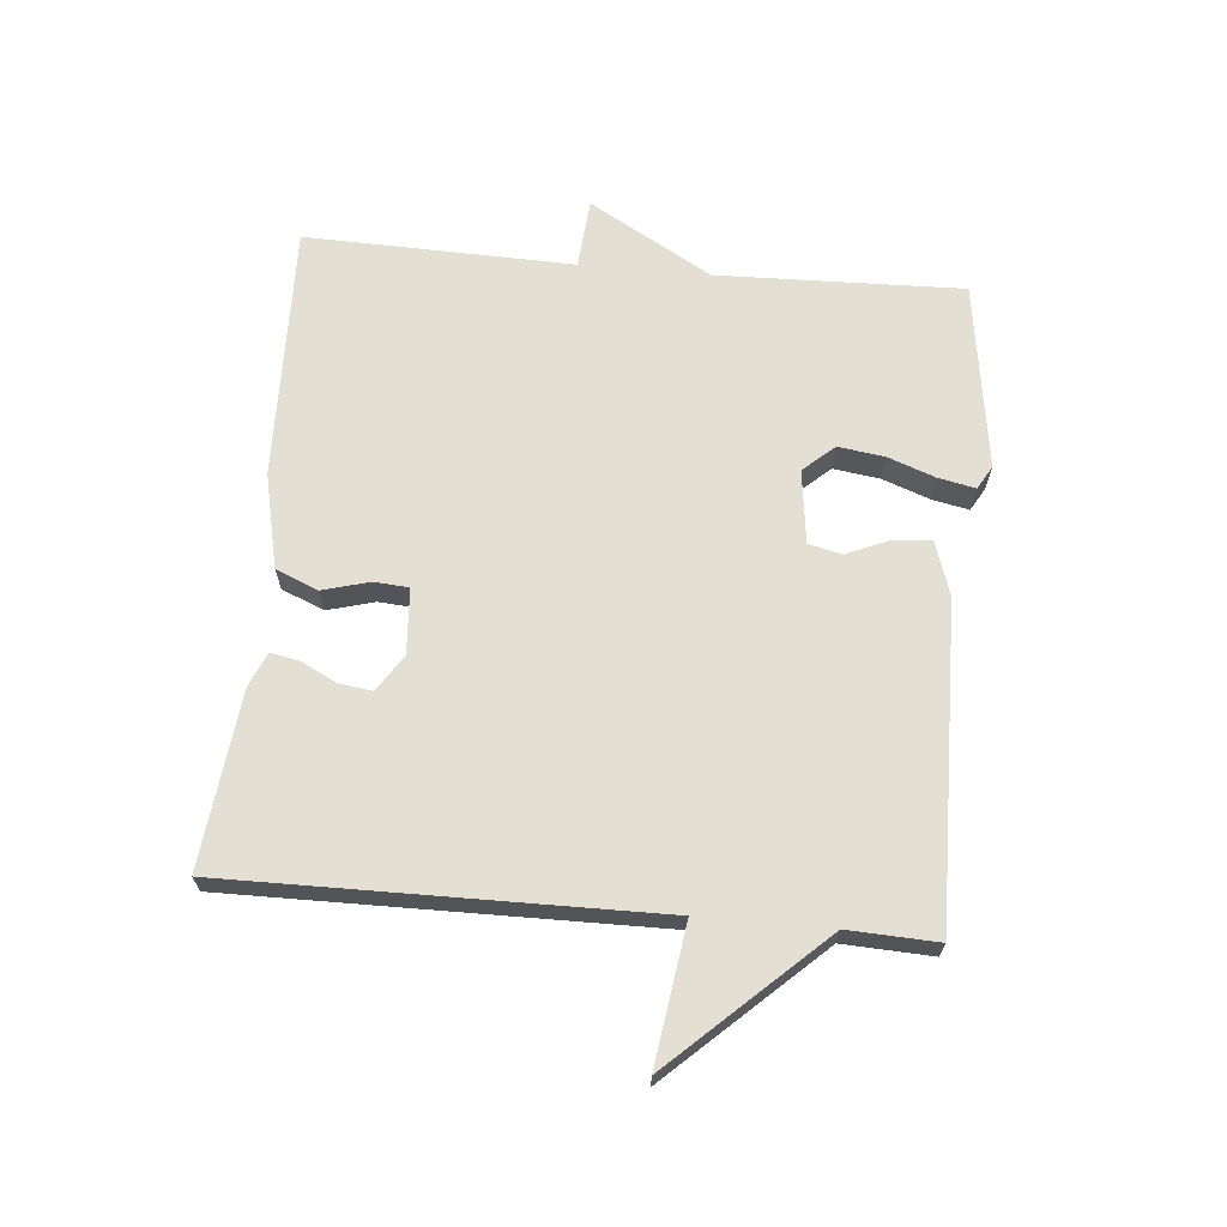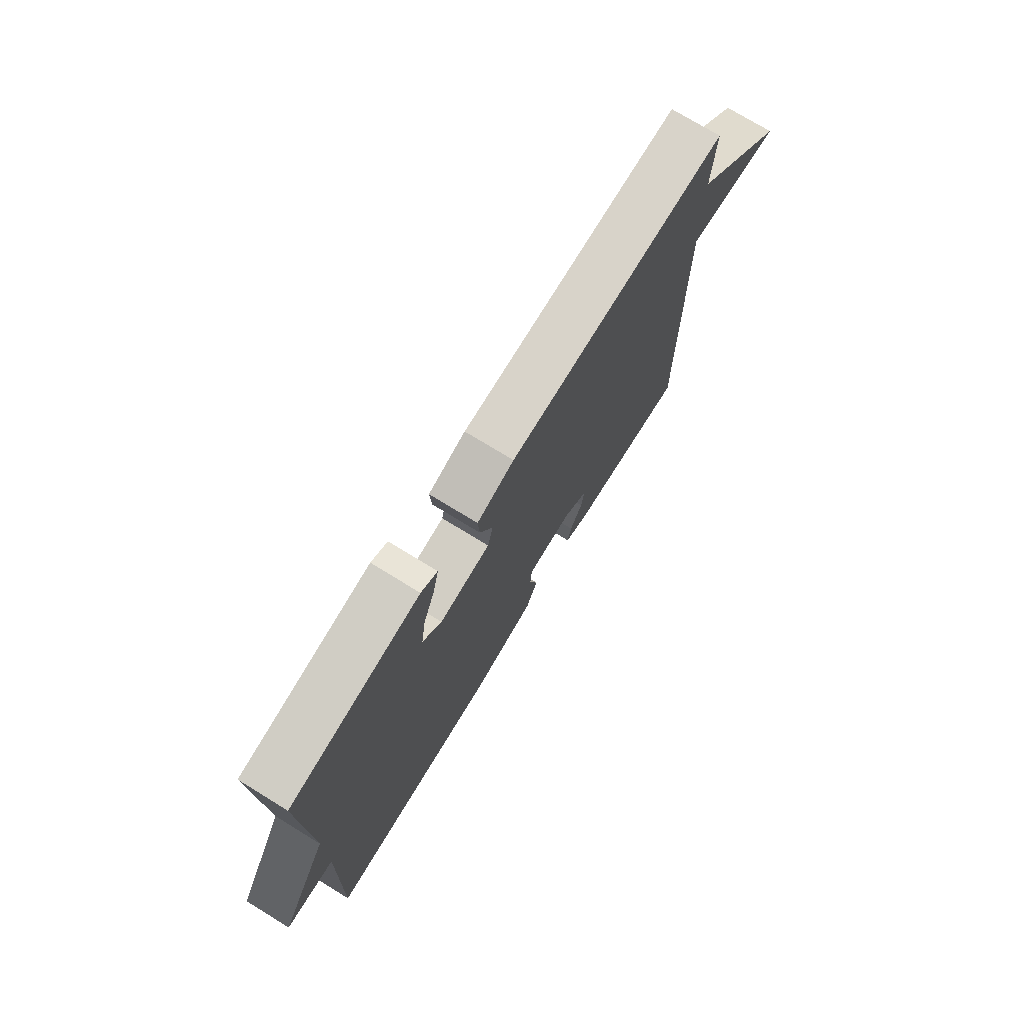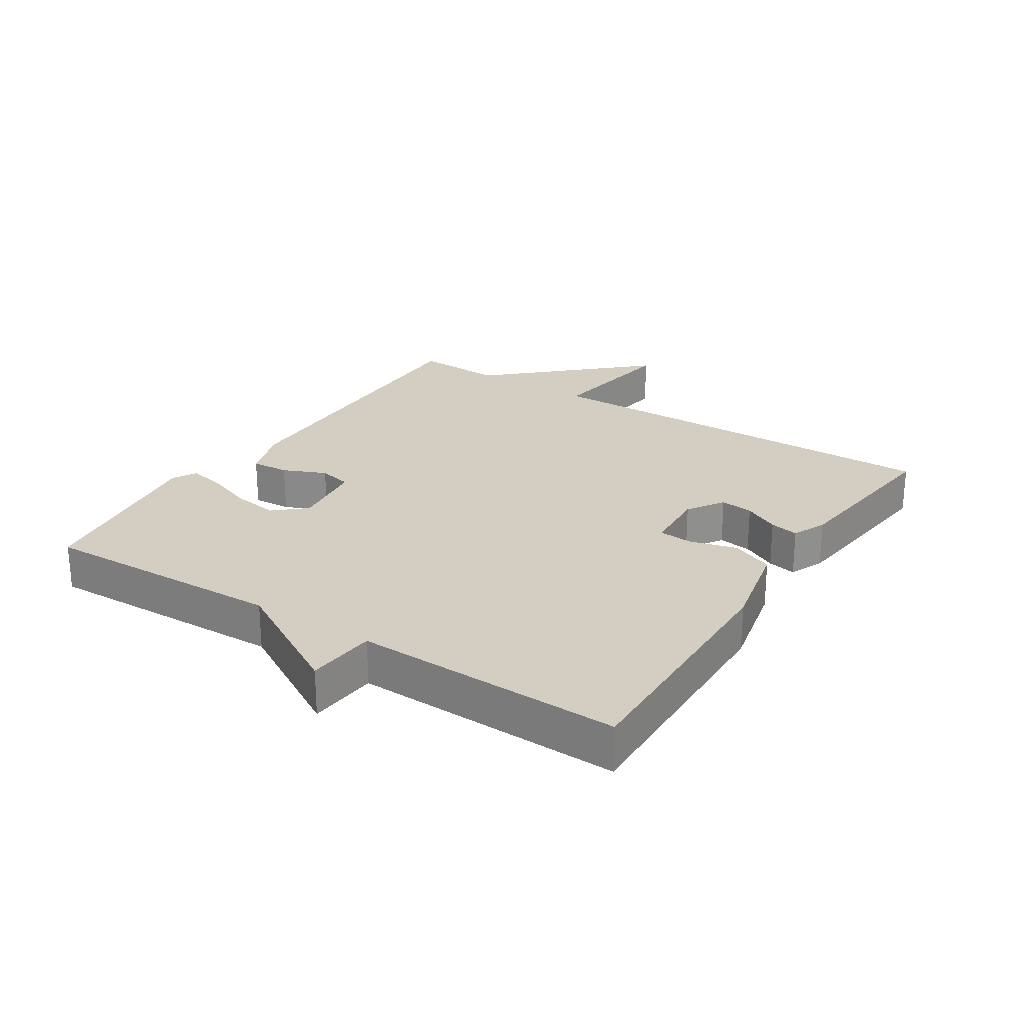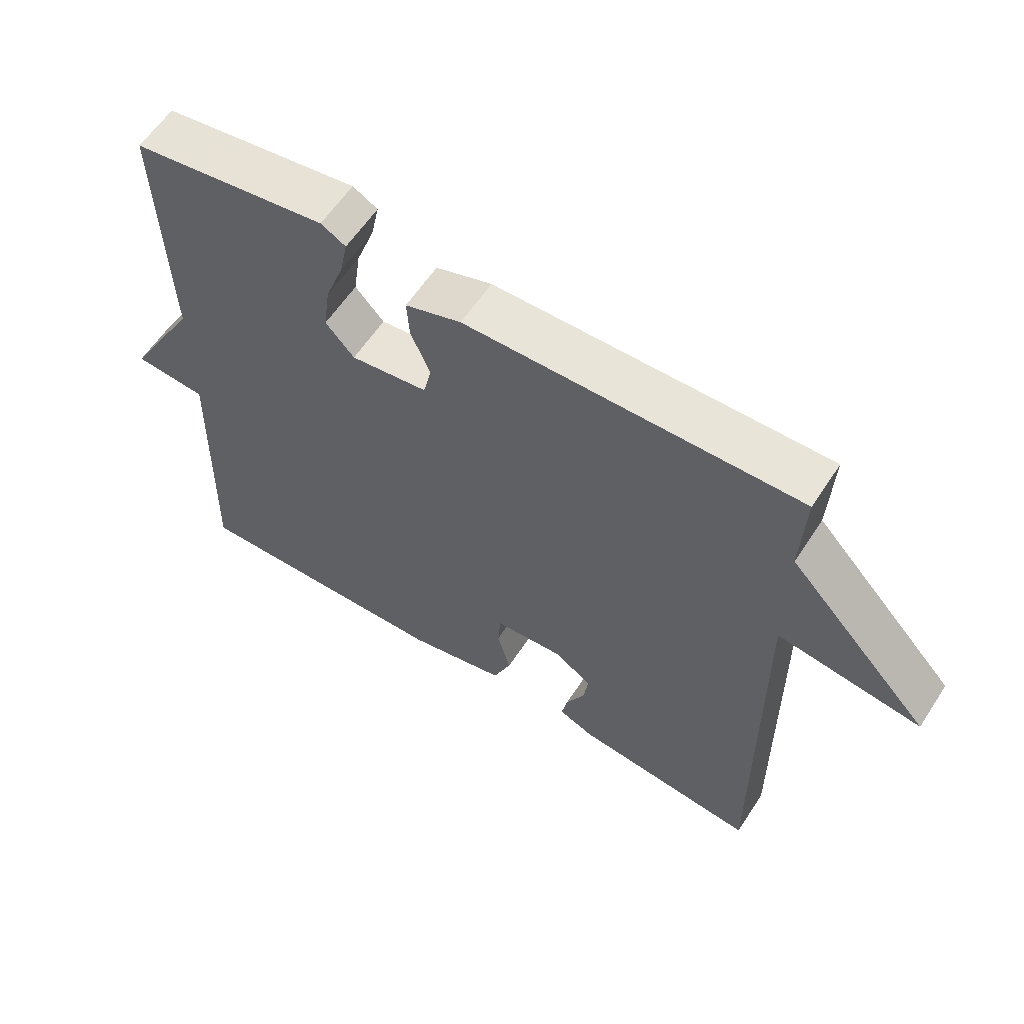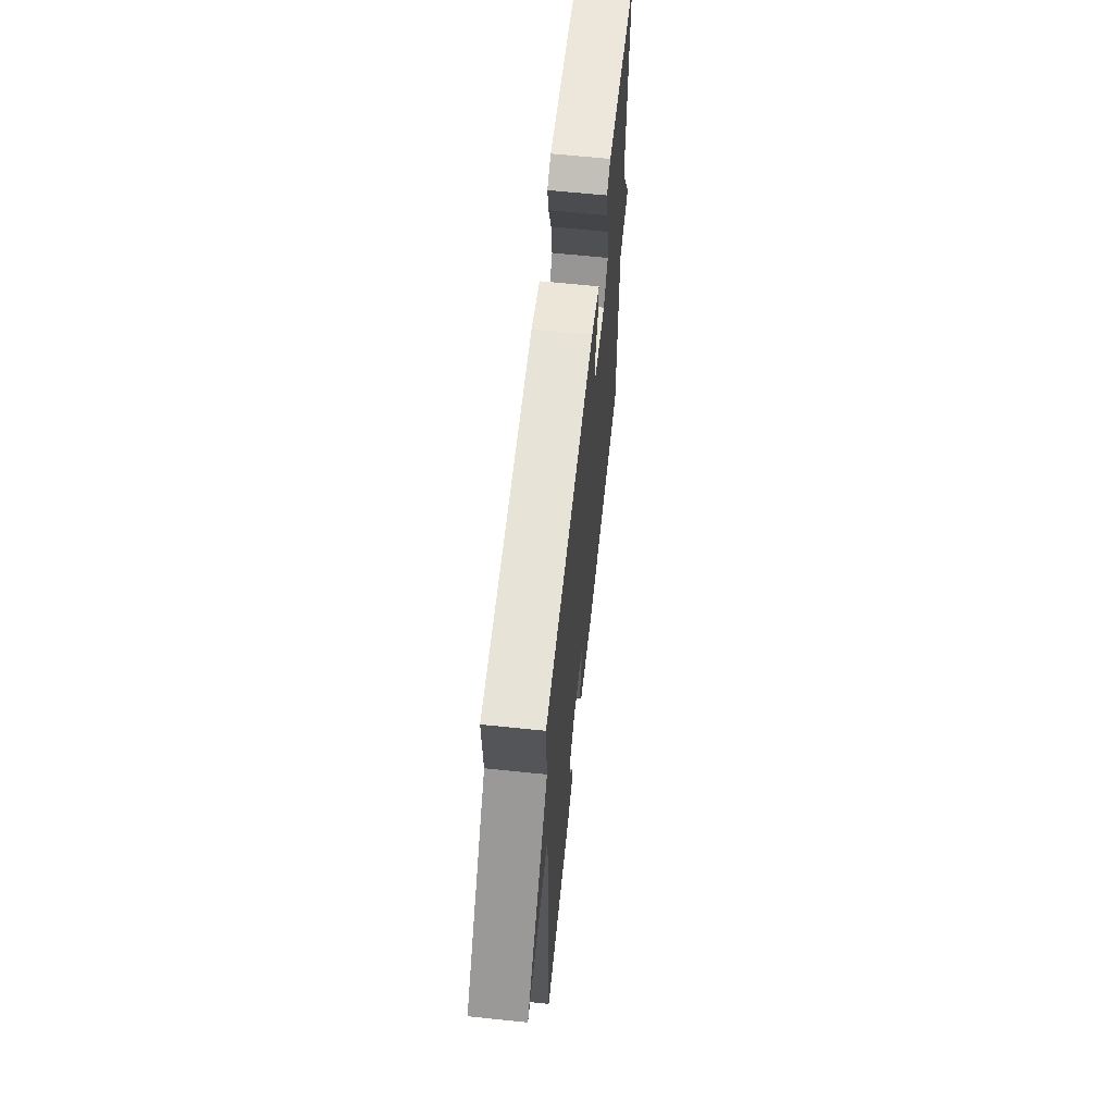
<metadata>
{"format":"obj","ext":"obj","renderer":"f3d","projection":"perspective","resolution":1024,"background":"white","views":[{"elev":66.6,"azim":-84.8,"up":"+Y"},{"elev":74.6,"azim":121.5,"up":"+Z"},{"elev":25.0,"azim":122.9,"up":"+Y"},{"elev":59.8,"azim":-147.0,"up":"+Z"},{"elev":63.3,"azim":-84.0,"up":"+Z"}]}
</metadata>
<code>
v 0.5 0.07 -0.5
v 0.102 0.07 -0.49
v -0.046 0.07 -0.457
v -0.073 0.07 -0.391
v -0.053 0.07 -0.318
v -0.057 0.07 -0.264
v -0.159 0.07 -0.257
v -0.216 0.07 -0.294
v -0.209 0.07 -0.346
v -0.181 0.07 -0.401
v -0.172 0.07 -0.446
v -0.225 0.07 -0.469
v -0.5 0.07 -0.5
v -0.494 0.07 0.161
v -0.709 0.07 0.13
v -0.494 0.07 0.361
v -0.5 0.07 0.5
v -0.002 0.07 0.491
v 0.082 0.07 0.463
v 0.078 0.07 0.404
v 0.049 0.07 0.337
v 0.061 0.07 0.285
v 0.176 0.07 0.27
v 0.219 0.07 0.318
v 0.209 0.07 0.39
v 0.182 0.07 0.464
v 0.17 0.07 0.522
v 0.207 0.07 0.543
v 0.5 0.07 0.5
v 0.489 0.07 0.118
v 0.598 0.07 -0.073
v 0.489 0.07 -0.082
v 0.5 0 -0.5
v 0.102 0 -0.49
v -0.046 0 -0.457
v -0.073 0 -0.391
v -0.053 0 -0.318
v -0.057 0 -0.264
v -0.159 0 -0.257
v -0.216 0 -0.294
v -0.209 0 -0.346
v -0.181 0 -0.401
v -0.172 0 -0.446
v -0.225 0 -0.469
v -0.5 0 -0.5
v -0.494 0 0.161
v -0.709 0 0.13
v -0.494 0 0.361
v -0.5 0 0.5
v -0.002 0 0.491
v 0.082 0 0.463
v 0.078 0 0.404
v 0.049 0 0.337
v 0.061 0 0.285
v 0.176 0 0.27
v 0.219 0 0.318
v 0.209 0 0.39
v 0.182 0 0.464
v 0.17 0 0.522
v 0.207 0 0.543
v 0.5 0 0.5
v 0.489 0 0.118
v 0.598 0 -0.073
v 0.489 0 -0.082
f 30 31 32
f 28 29 30
f 27 28 30
f 26 27 30
f 25 26 30
f 24 25 30 32
f 3 4 5
f 2 3 5
f 1 2 5
f 32 1 5
f 24 32 5
f 23 24 5
f 19 20 21
f 18 19 21
f 17 18 21
f 16 17 21
f 16 21 22
f 15 16 22
f 14 15 22
f 12 13 14
f 11 12 14
f 10 11 14
f 9 10 14
f 8 9 14
f 14 22 23
f 8 14 23
f 7 8 23
f 23 5 6
f 6 7 23
f 64 63 62
f 62 61 60
f 62 60 59
f 62 59 58
f 62 58 57
f 64 62 57 56
f 37 36 35
f 37 35 34
f 37 34 33
f 37 33 64
f 37 64 56
f 37 56 55
f 53 52 51
f 53 51 50
f 53 50 49
f 53 49 48
f 54 53 48
f 54 48 47
f 54 47 46
f 46 45 44
f 46 44 43
f 46 43 42
f 46 42 41
f 46 41 40
f 55 54 46
f 55 46 40
f 55 40 39
f 38 37 55
f 55 39 38
f 1 33 34 2
f 2 34 35 3
f 3 35 36 4
f 4 36 37 5
f 5 37 38 6
f 6 38 39 7
f 7 39 40 8
f 8 40 41 9
f 9 41 42 10
f 10 42 43 11
f 11 43 44 12
f 12 44 45 13
f 13 45 46 14
f 14 46 47 15
f 15 47 48 16
f 16 48 49 17
f 17 49 50 18
f 18 50 51 19
f 19 51 52 20
f 20 52 53 21
f 21 53 54 22
f 22 54 55 23
f 23 55 56 24
f 24 56 57 25
f 25 57 58 26
f 26 58 59 27
f 27 59 60 28
f 28 60 61 29
f 29 61 62 30
f 30 62 63 31
f 31 63 64 32
f 32 64 33 1

</code>
